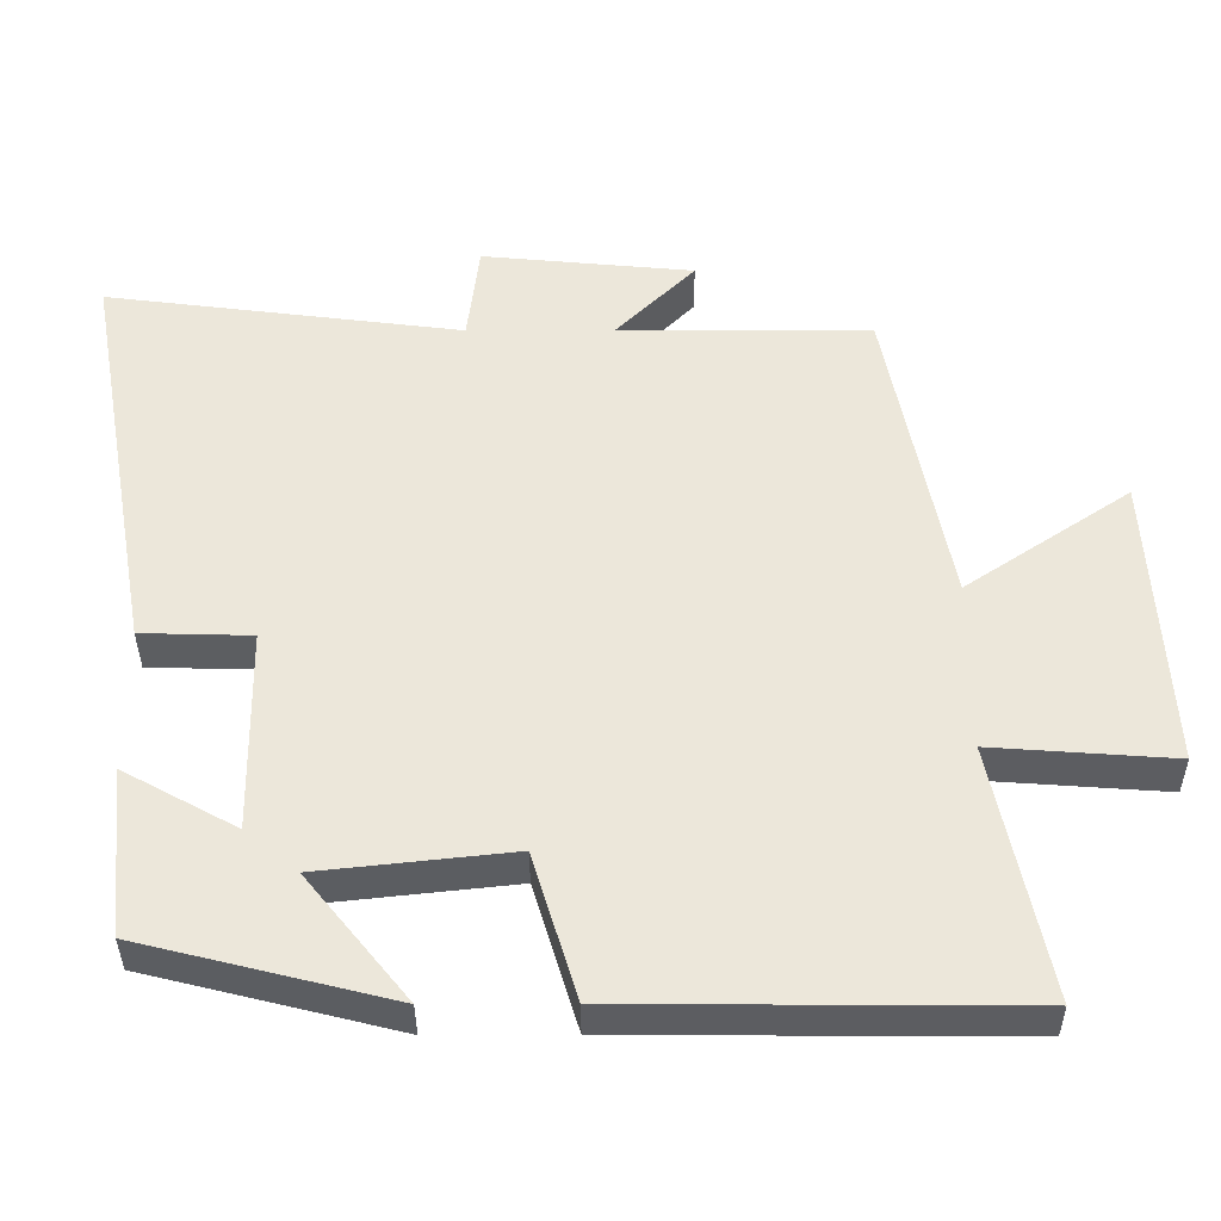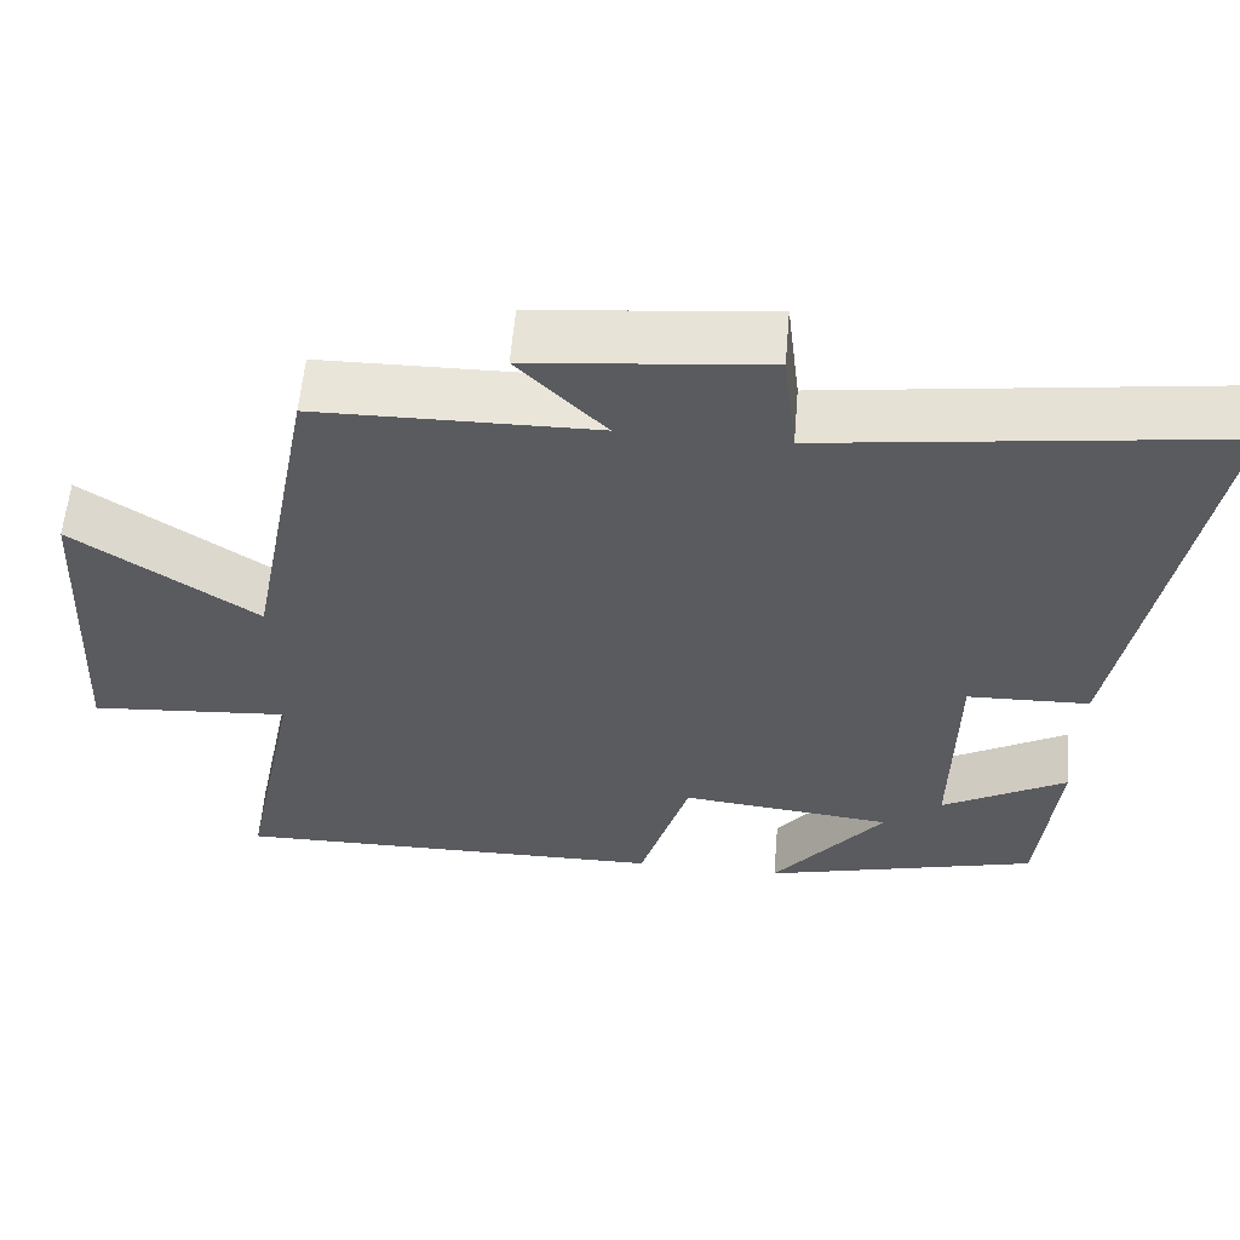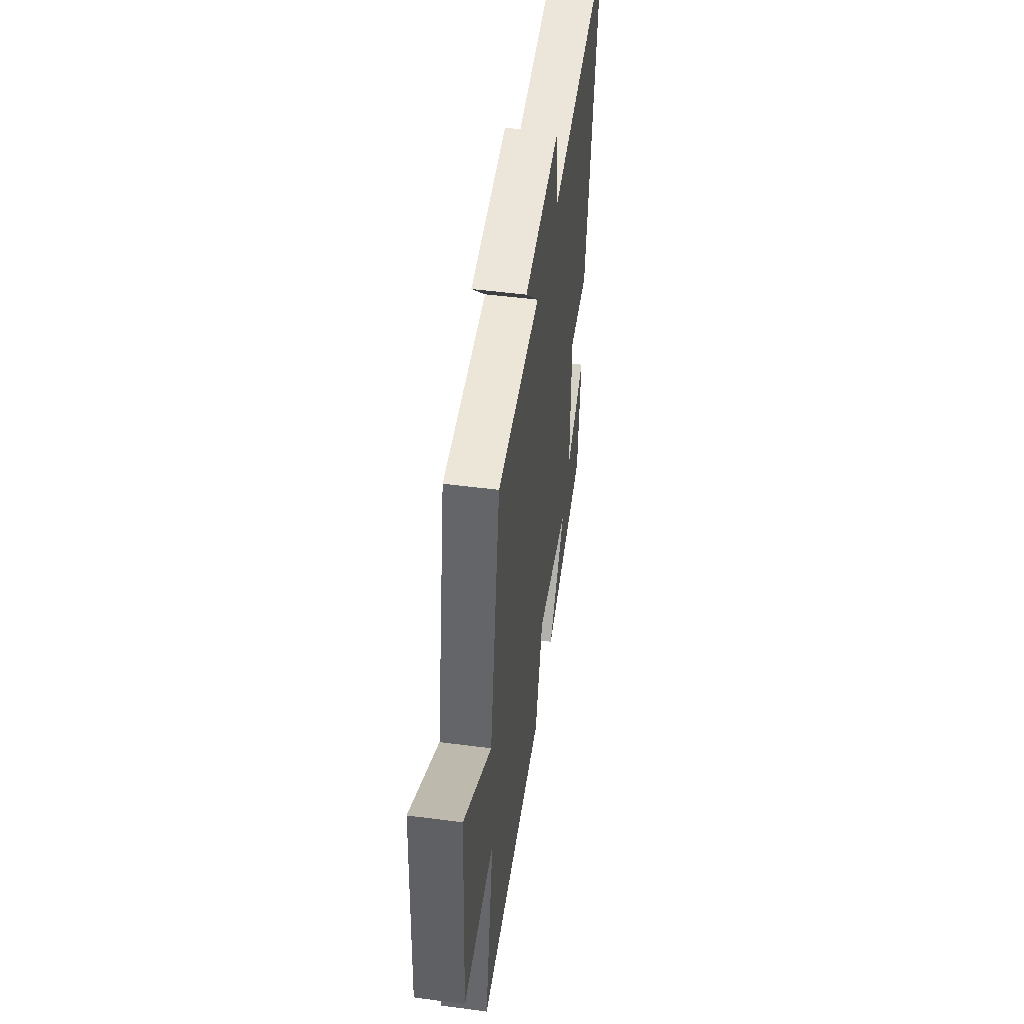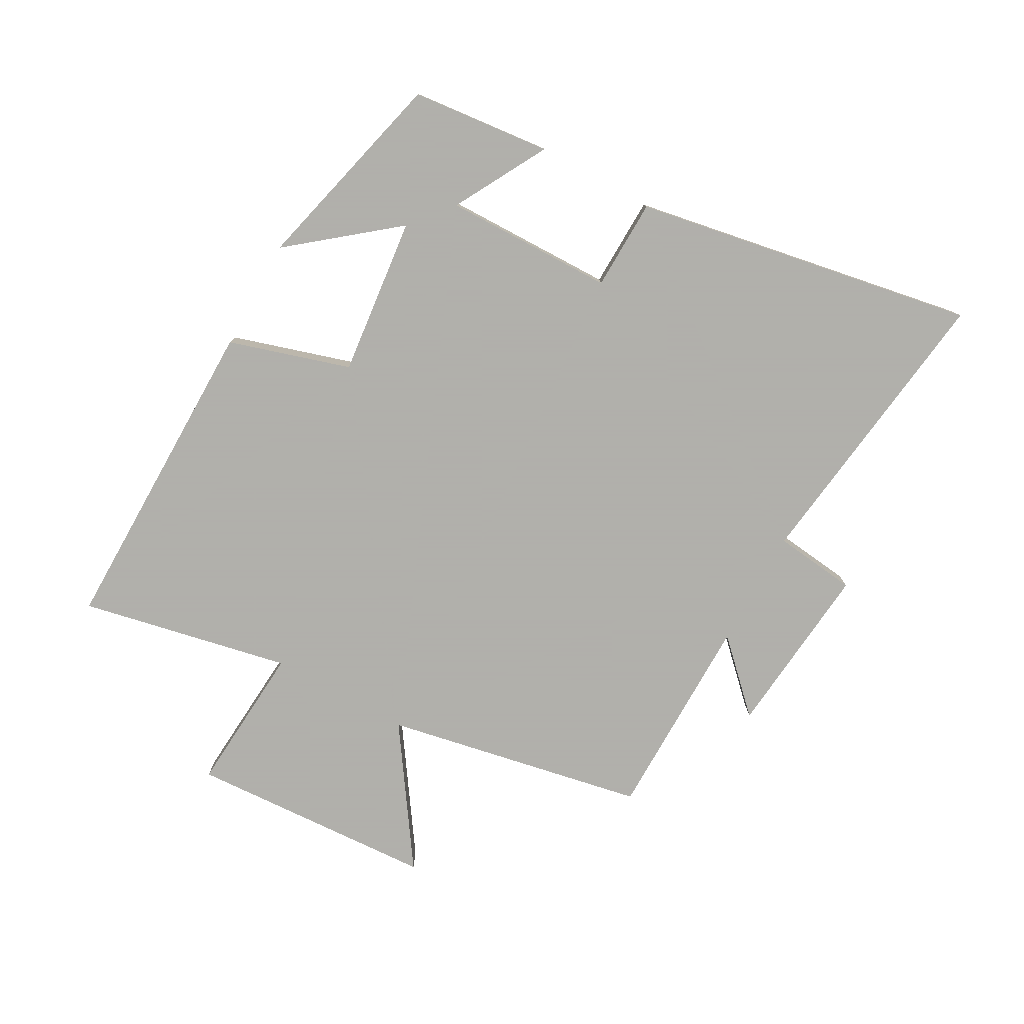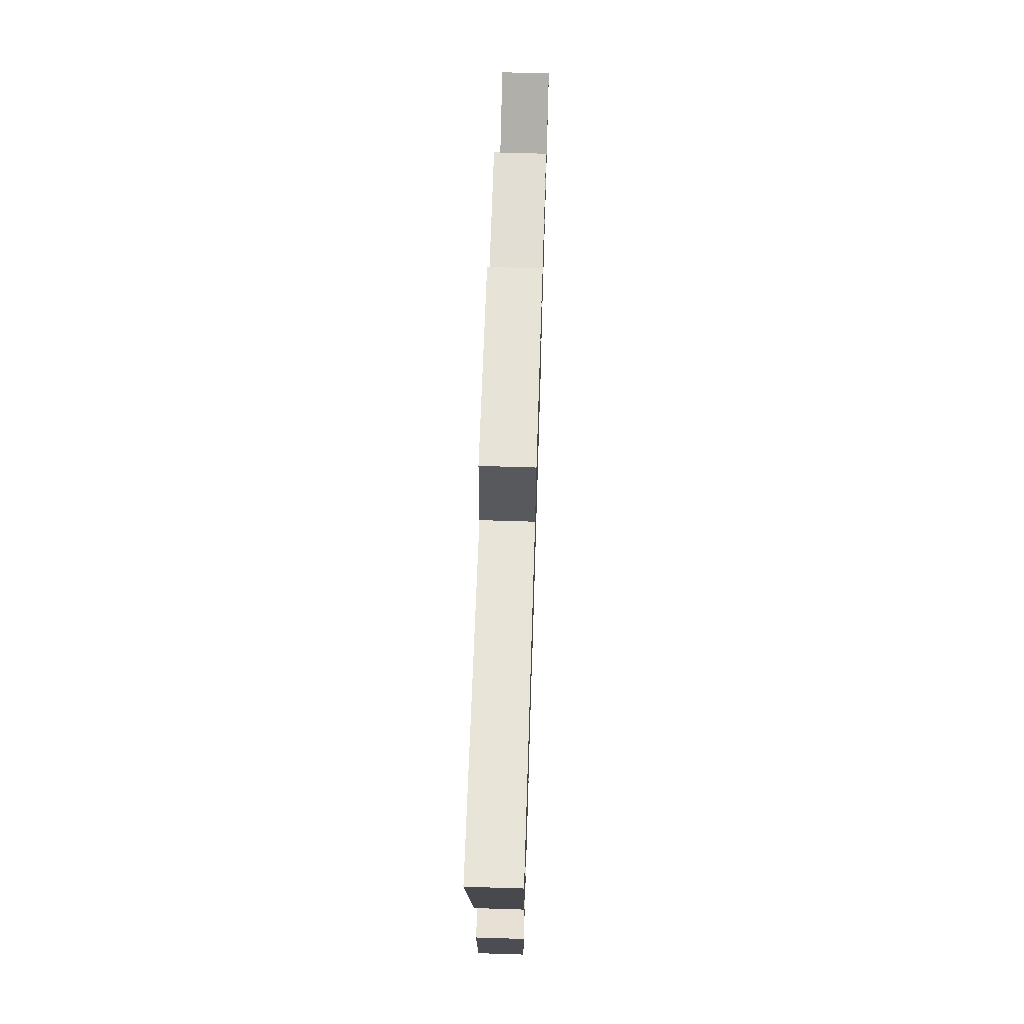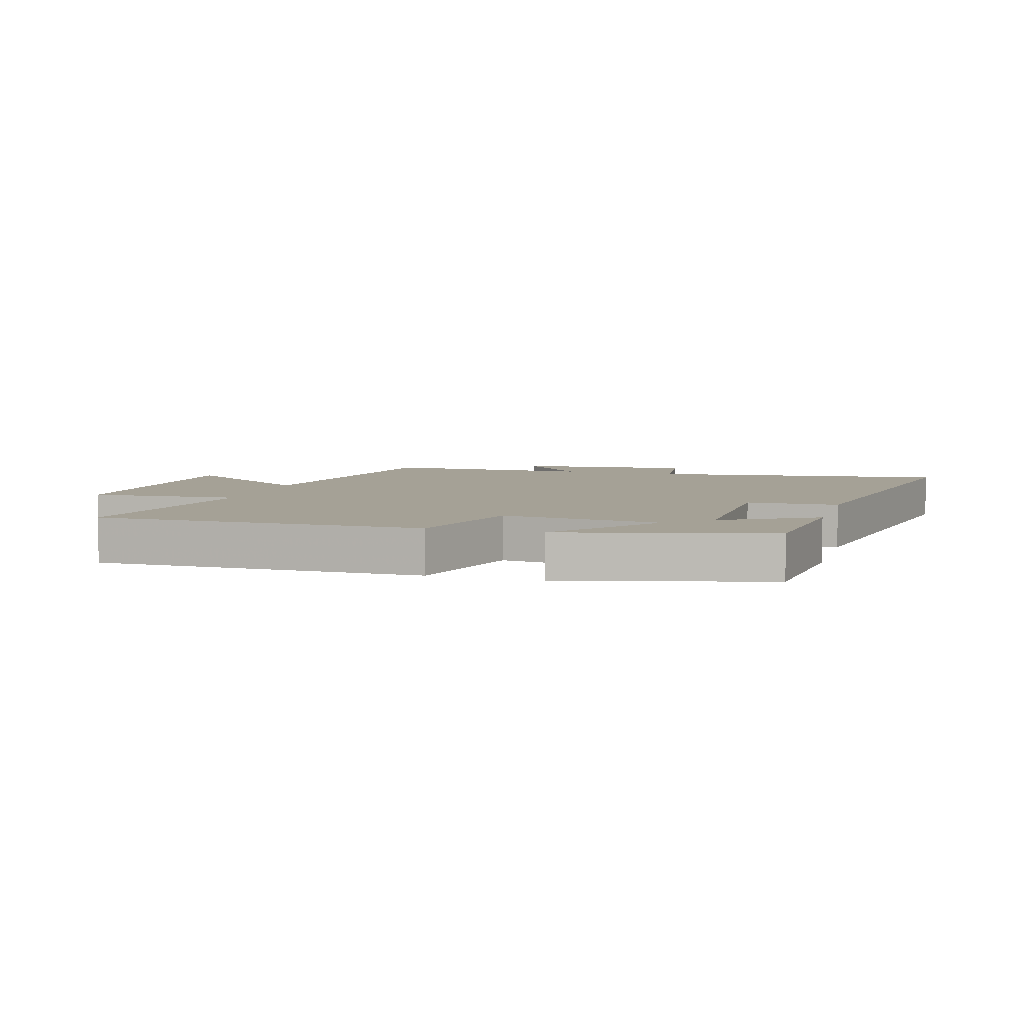
<metadata>
{"format":"obj","ext":"obj","renderer":"f3d","projection":"perspective","resolution":1024,"background":"white","views":[{"elev":-37.2,"azim":0.3,"up":"+Z"},{"elev":57.8,"azim":-175.2,"up":"+Z"},{"elev":48.4,"azim":98.4,"up":"+Z"},{"elev":-78.4,"azim":-118.9,"up":"+Y"},{"elev":67.8,"azim":-88.2,"up":"+Z"},{"elev":6.1,"azim":-163.7,"up":"+Y"}]}
</metadata>
<code>
v 0.418 0.07 0.497
v 0.5 0.07 0.072
v 0.722 0.07 0.222
v 0.744 0.07 -0.18
v 0.5 0.07 -0.162
v 0.57 0.07 -0.504
v 0.04 0.07 -0.5
v -0.02 0.07 -0.303
v -0.278 0.07 -0.331
v -0.142 0.07 -0.5
v -0.477 0.07 -0.416
v -0.5 0.07 -0.189
v -0.348 0.07 -0.273
v -0.352 0.07 0.003
v -0.5 0.07 0.007
v -0.599 0.07 0.563
v -0.117 0.07 0.5
v -0.101 0.07 0.635
v 0.185 0.07 0.607
v 0.079 0.07 0.5
v 0.418 0 0.497
v 0.5 0 0.072
v 0.722 0 0.222
v 0.744 0 -0.18
v 0.5 0 -0.162
v 0.57 0 -0.504
v 0.04 0 -0.5
v -0.02 0 -0.303
v -0.278 0 -0.331
v -0.142 0 -0.5
v -0.477 0 -0.416
v -0.5 0 -0.189
v -0.348 0 -0.273
v -0.352 0 0.003
v -0.5 0 0.007
v -0.599 0 0.563
v -0.117 0 0.5
v -0.101 0 0.635
v 0.185 0 0.607
v 0.079 0 0.5
f 17 18 19 20
f 17 20 1 2
f 14 15 16 17
f 13 14 17 2
f 10 11 12 13
f 9 10 13
f 8 9 13 2
f 5 6 7 8
f 5 8 2 3
f 3 4 5
f 40 39 38 37
f 22 21 40 37
f 37 36 35 34
f 22 37 34 33
f 33 32 31 30
f 33 30 29
f 22 33 29 28
f 28 27 26 25
f 23 22 28 25
f 25 24 23
f 1 21 22 2
f 2 22 23 3
f 3 23 24 4
f 4 24 25 5
f 5 25 26 6
f 6 26 27 7
f 7 27 28 8
f 8 28 29 9
f 9 29 30 10
f 10 30 31 11
f 11 31 32 12
f 12 32 33 13
f 13 33 34 14
f 14 34 35 15
f 15 35 36 16
f 16 36 37 17
f 17 37 38 18
f 18 38 39 19
f 19 39 40 20
f 20 40 21 1

</code>
